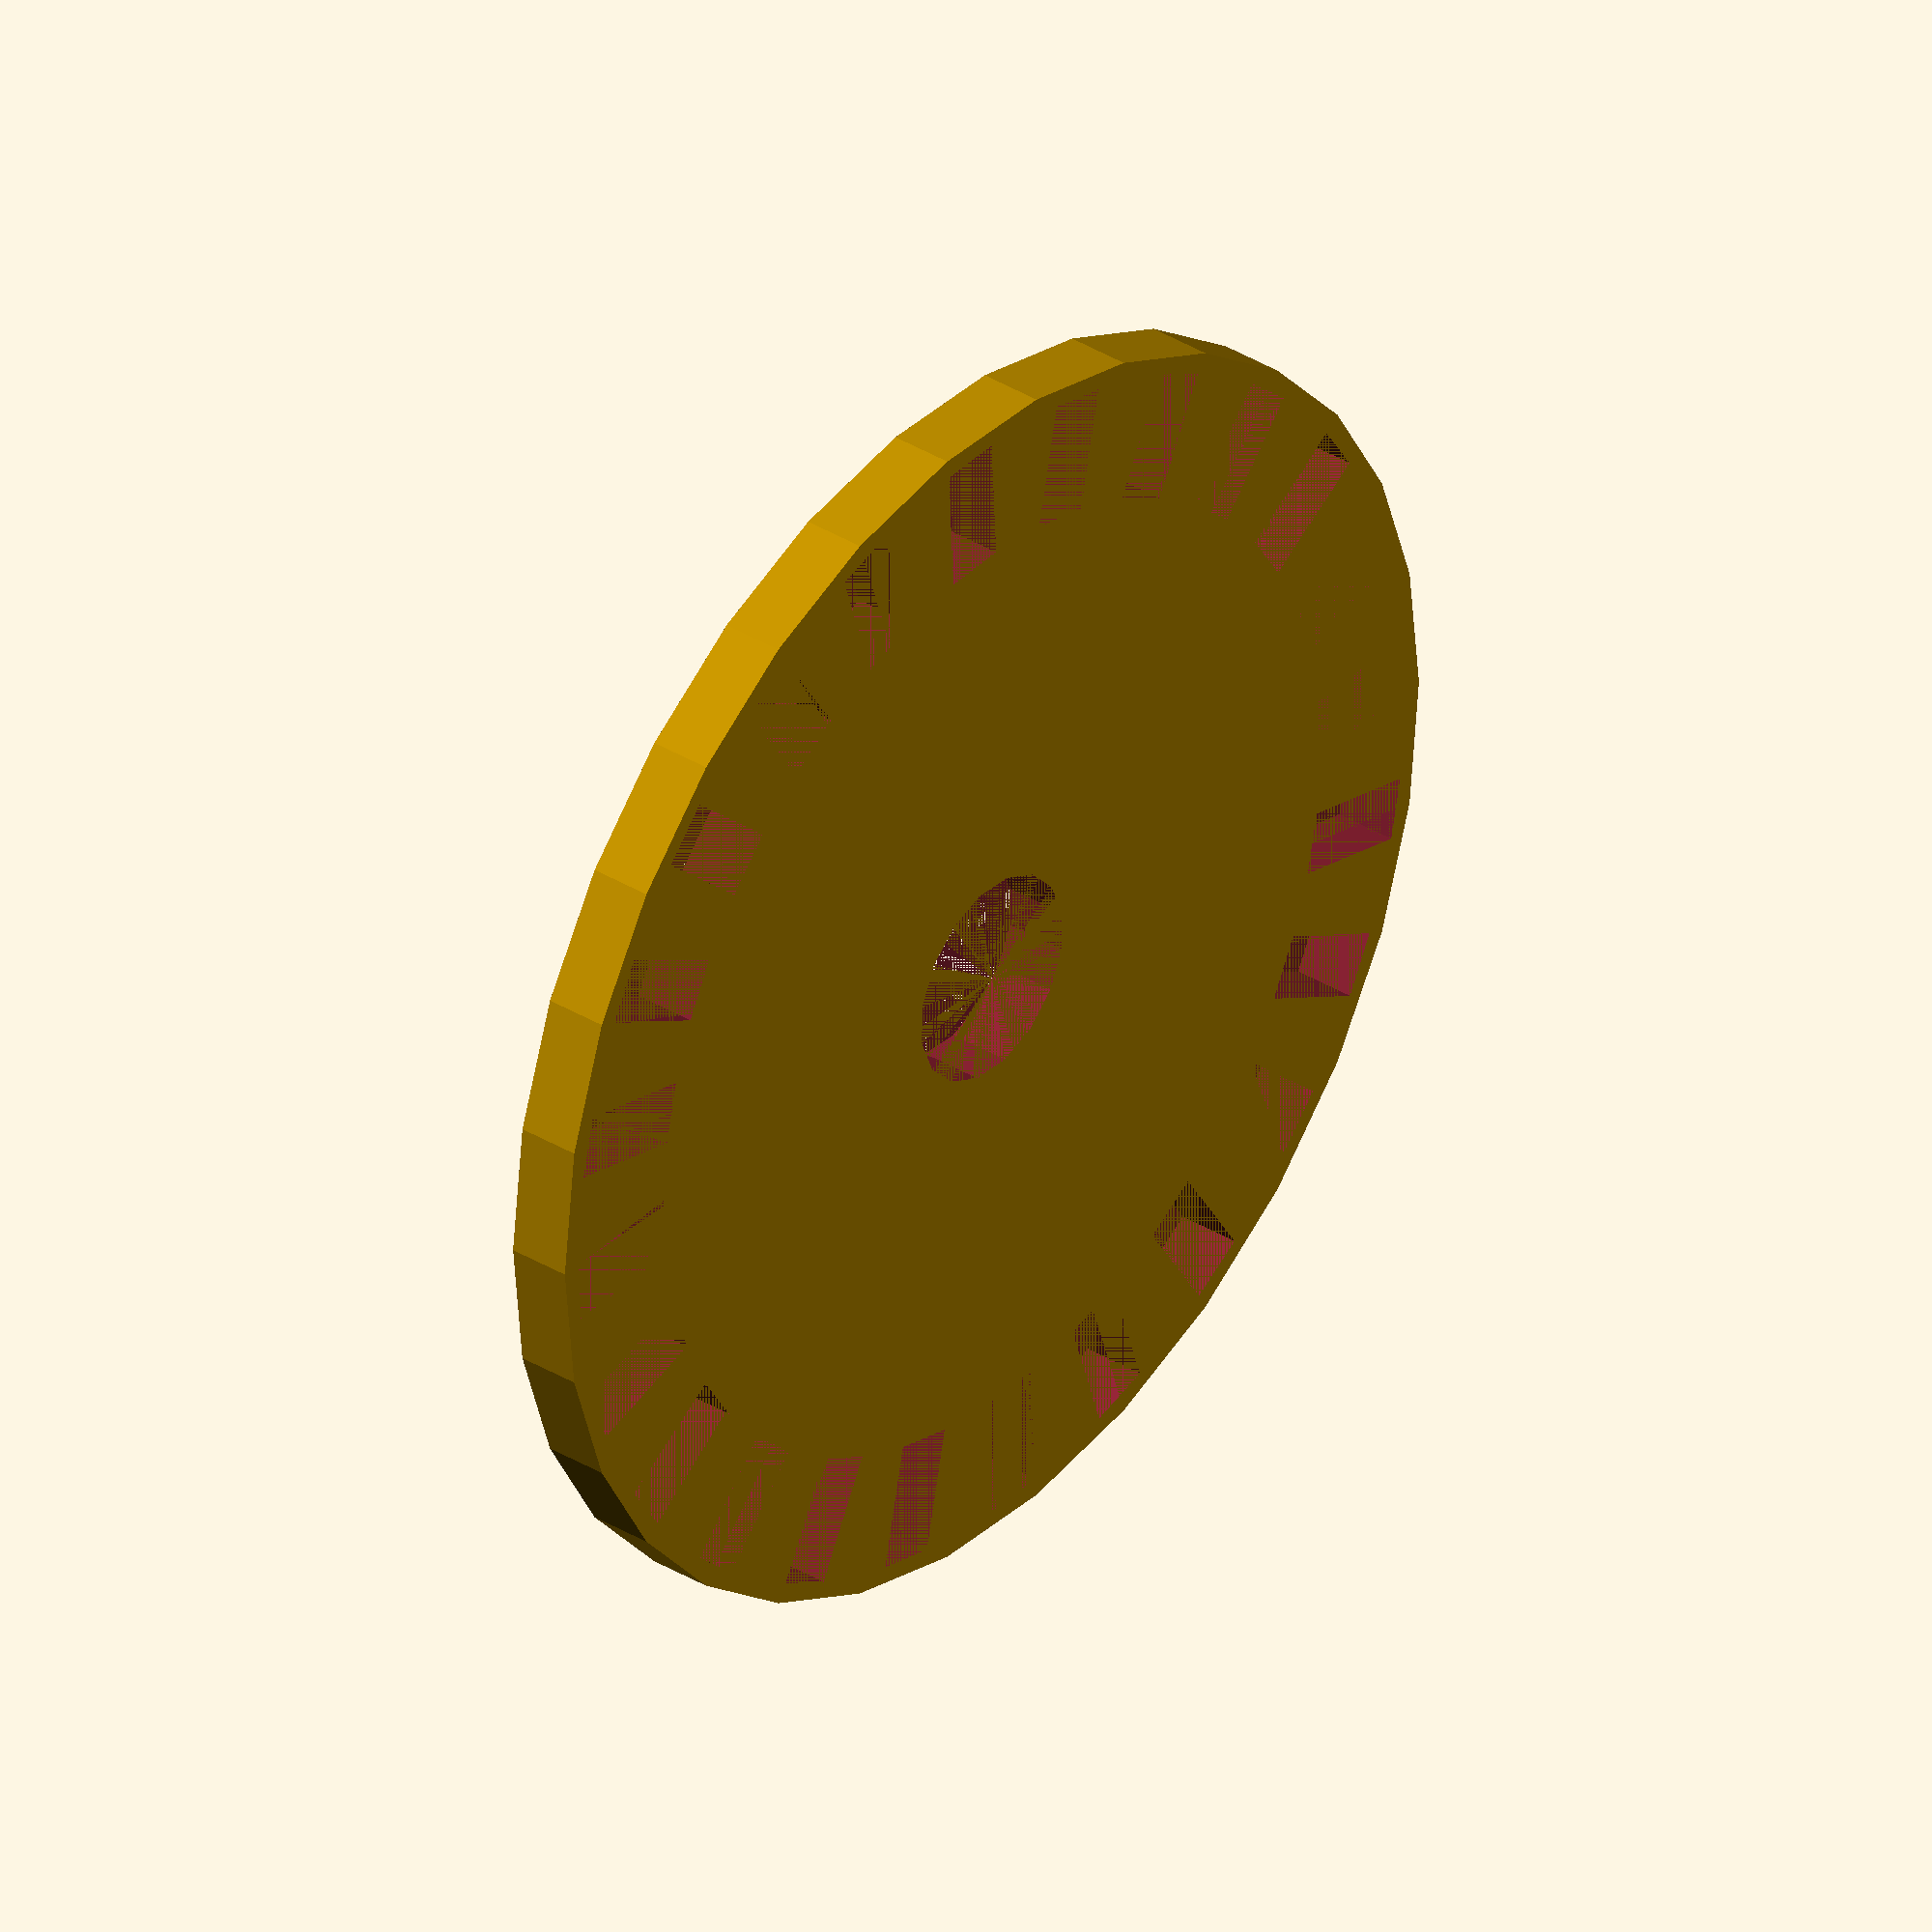
<openscad>
/* [Main disc] */

//How big is the main disc.  All values in mm
disc_radius = 30;
//How thick is the main disc.
disc_thickness = 3;
//How big is the center hole?
hole_radius = 5;

/* [Slots] */
//How big is your slot?
slot_height = 6;
//How wide is your slot?
slot_width = 3;
//How far from the edge of the disk do you want the slot?
slot_offset = 1;

//How much rotation before I draw the next slot.  You'll get the best results if this is a clean divisor of 360.
rotate_by = 15; //[1:360]

/* [Hidden] */
current_rotation = 0;

rotate_steps = 360 / rotate_by;

difference(){
    cylinder(disc_thickness,disc_radius,disc_radius);
    cylinder(disc_thickness,hole_radius,hole_radius);
  
    for(i  = [0:1:rotate_steps])
    {
        rotate([0,0,rotate_by*i]){
            slot();
        }
    }
}
    
module slot(){
    translate([disc_radius - slot_height - slot_offset,-(slot_width/2),0]) 
        cube([slot_height,slot_width,disc_thickness]);
}
</openscad>
<views>
elev=325.1 azim=348.0 roll=129.5 proj=o view=wireframe
</views>
